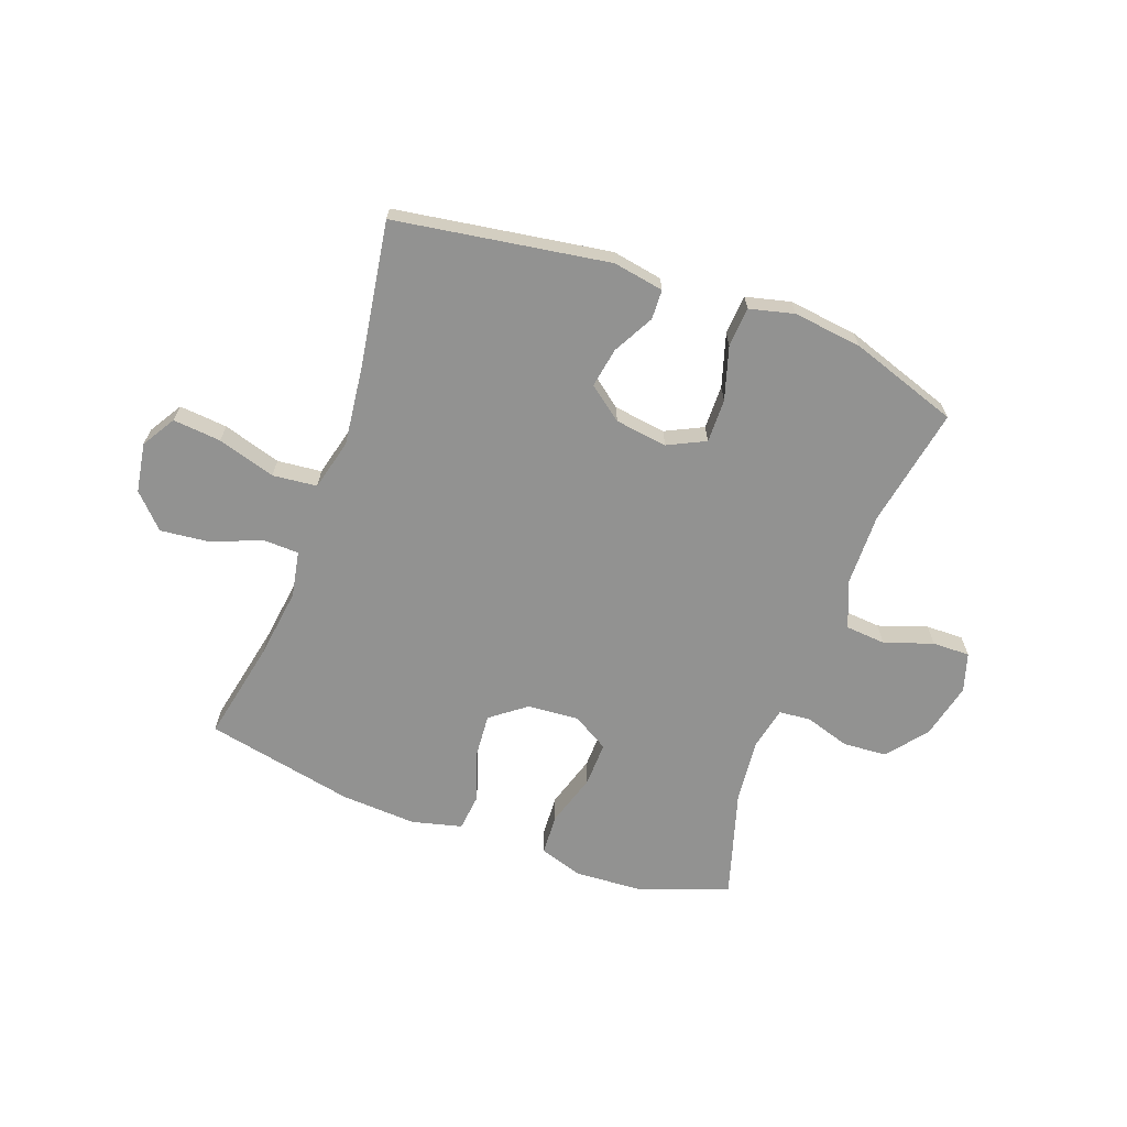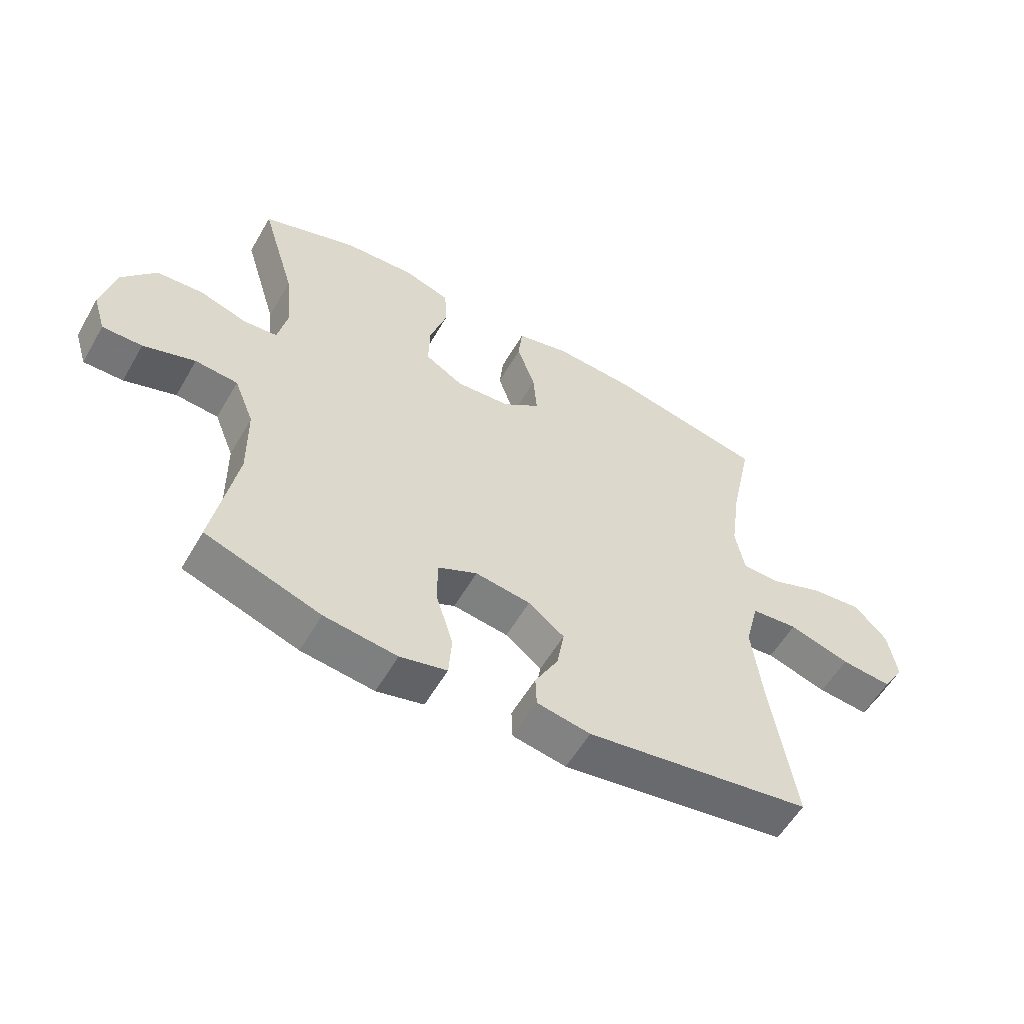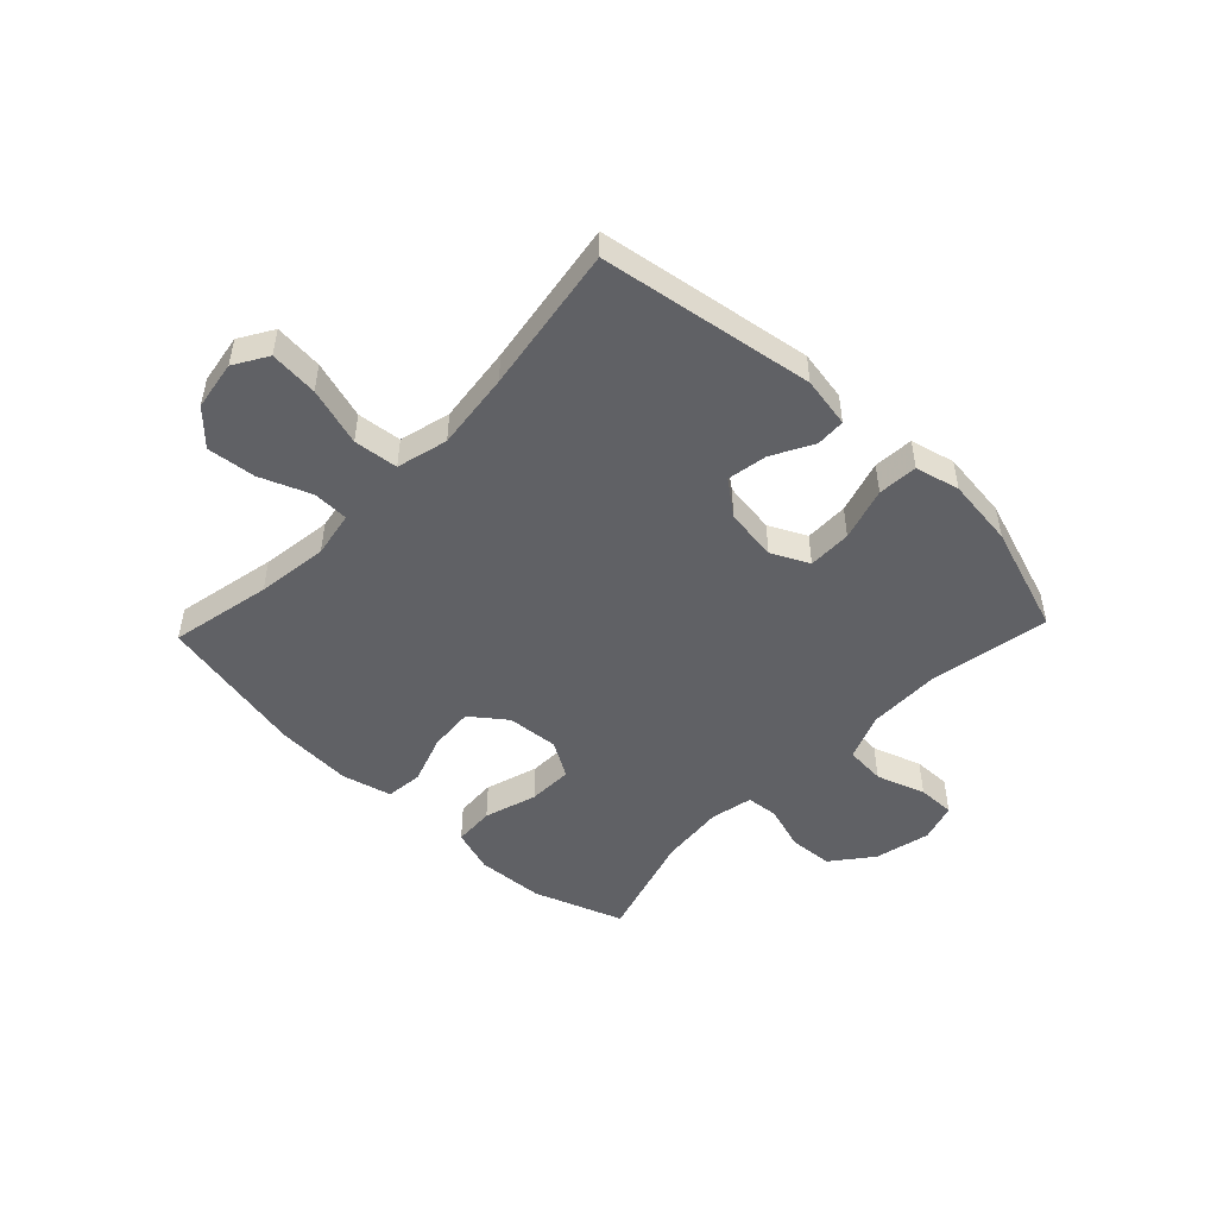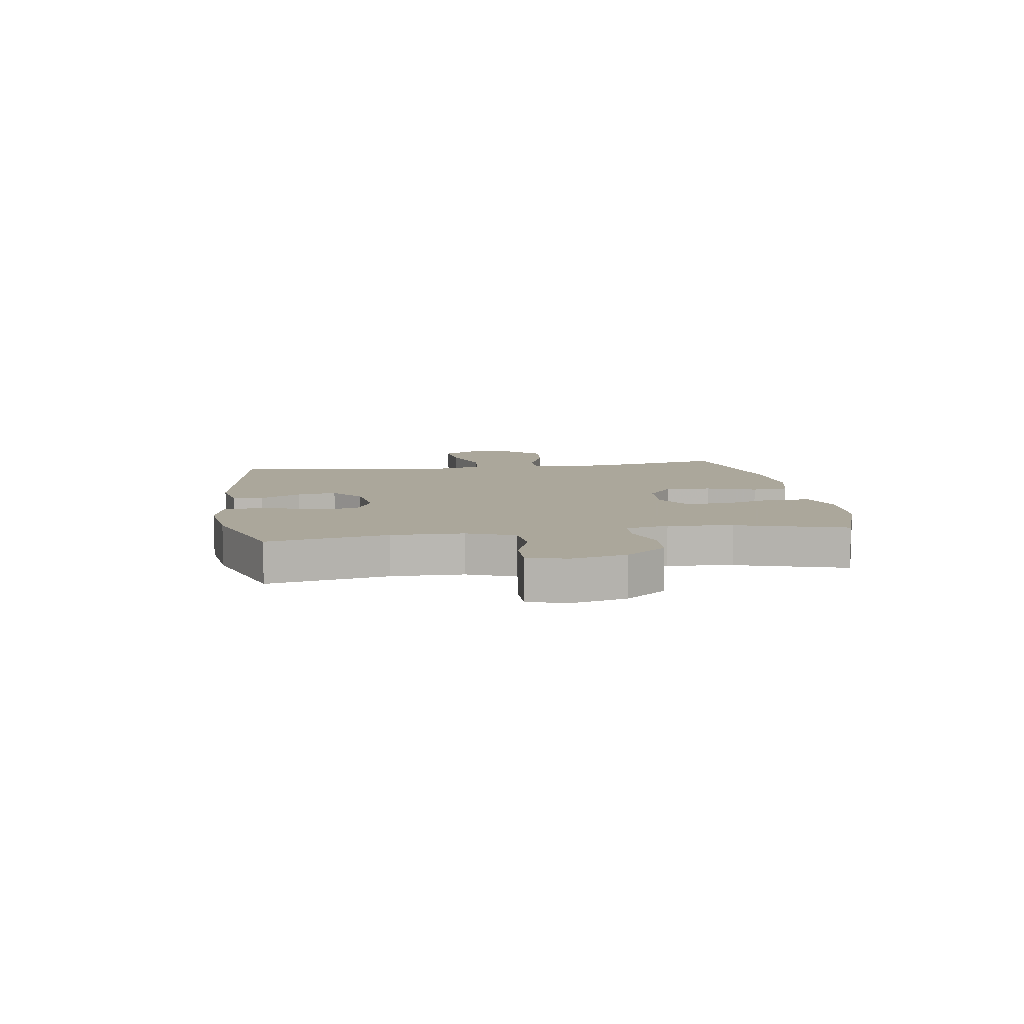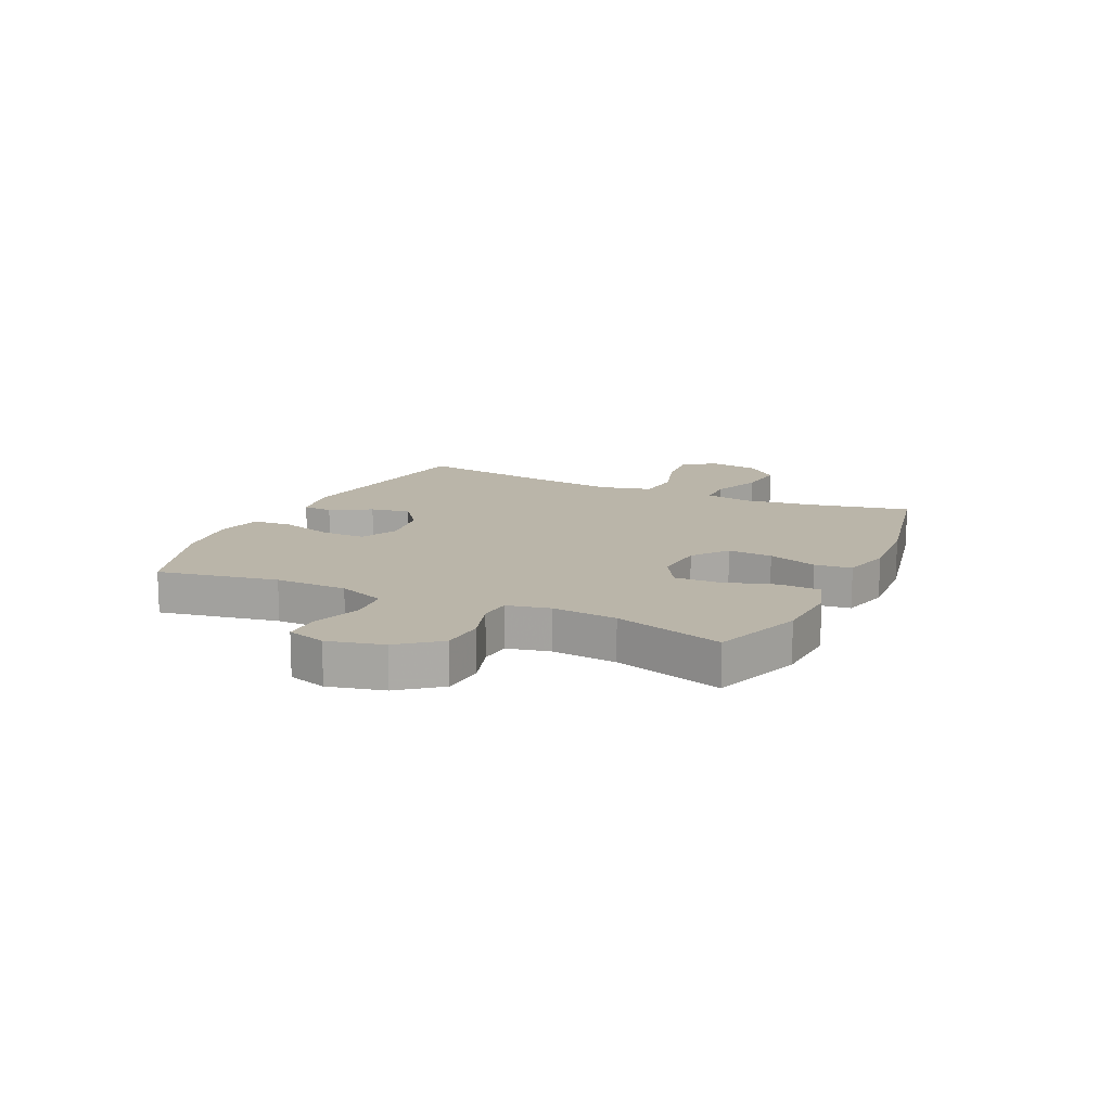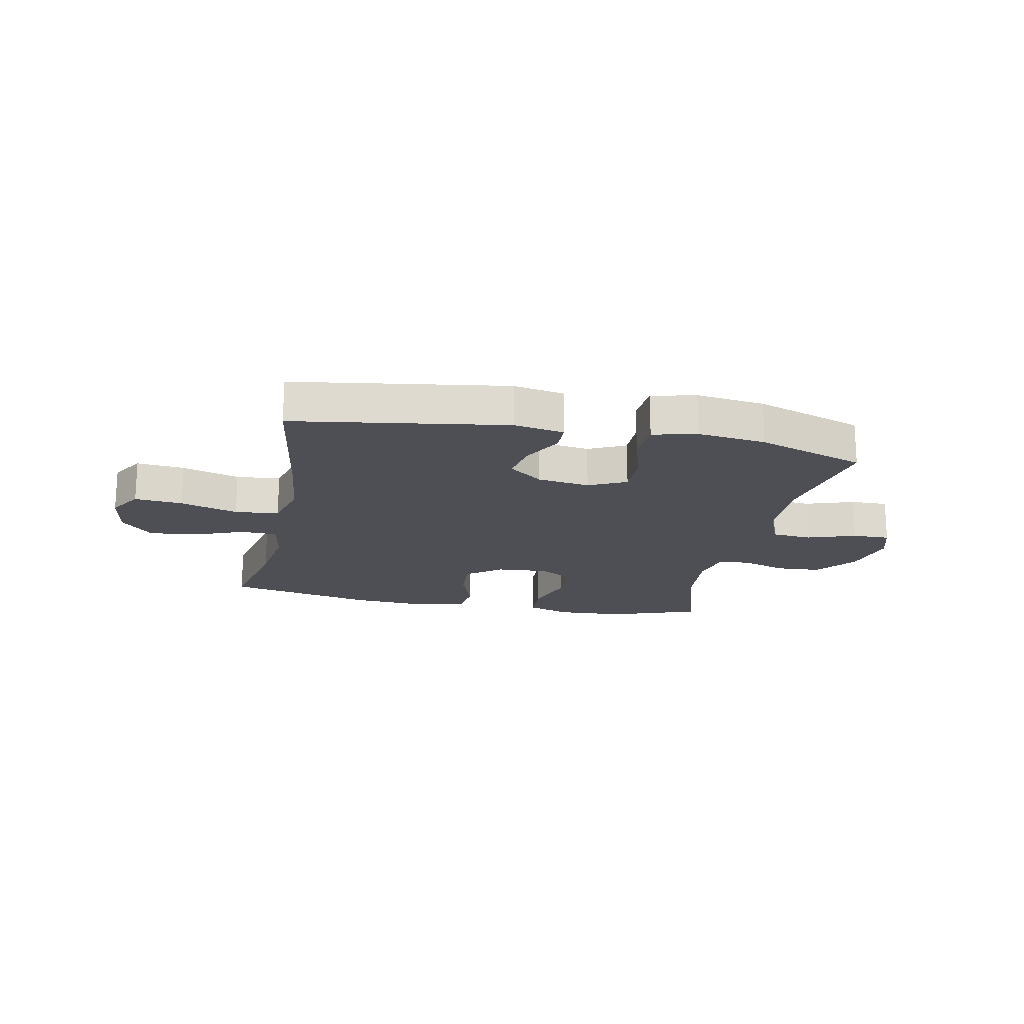
<metadata>
{"format":"obj","ext":"obj","renderer":"f3d","projection":"perspective","resolution":1024,"background":"white","views":[{"elev":-66.3,"azim":160.0,"up":"+Y"},{"elev":-57.0,"azim":-29.8,"up":"+Z"},{"elev":-49.1,"azim":136.4,"up":"+Y"},{"elev":8.2,"azim":-98.8,"up":"+Y"},{"elev":13.7,"azim":-65.0,"up":"+Y"},{"elev":-18.4,"azim":168.4,"up":"+Y"}]}
</metadata>
<code>
v 0.5 0.07 0.5
v 0.463 0.07 0.322
v 0.446 0.07 0.197
v 0.461 0.07 0.116
v 0.524 0.07 0.114
v 0.613 0.07 0.149
v 0.699 0.07 0.158
v 0.754 0.07 0.1
v 0.768 0.07 0.013
v 0.732 0.07 -0.046
v 0.647 0.07 -0.038
v 0.545 0.07 -0.007
v 0.467 0.07 -0.015
v 0.444 0.07 -0.105
v 0.46 0.07 -0.241
v 0.5 0.07 -0.5
v 0.124 0.07 -0.558
v 0.035 0.07 -0.542
v 0.033 0.07 -0.49
v 0.072 0.07 -0.418
v 0.084 0.07 -0.348
v 0.024 0.07 -0.302
v -0.068 0.07 -0.289
v -0.134 0.07 -0.321
v -0.133 0.07 -0.398
v -0.105 0.07 -0.491
v -0.11 0.07 -0.561
v -0.188 0.07 -0.58
v -0.309 0.07 -0.565
v -0.5 0.07 -0.5
v -0.461 0.07 -0.289
v -0.463 0.07 -0.162
v -0.496 0.07 -0.079
v -0.567 0.07 -0.073
v -0.653 0.07 -0.102
v -0.719 0.07 -0.103
v -0.74 0.07 -0.035
v -0.717 0.07 0.063
v -0.661 0.07 0.134
v -0.583 0.07 0.139
v -0.504 0.07 0.114
v -0.448 0.07 0.119
v -0.432 0.07 0.194
v -0.443 0.07 0.308
v -0.5 0.07 0.5
v -0.342 0.07 0.556
v -0.223 0.07 0.563
v -0.146 0.07 0.538
v -0.142 0.07 0.466
v -0.171 0.07 0.373
v -0.173 0.07 0.294
v -0.109 0.07 0.256
v -0.018 0.07 0.263
v 0.044 0.07 0.31
v 0.038 0.07 0.389
v 0.008 0.07 0.476
v 0.015 0.07 0.541
v 0.103 0.07 0.563
v 0.237 0.07 0.555
v 0.5 0 0.5
v 0.463 0 0.322
v 0.446 0 0.197
v 0.461 0 0.116
v 0.524 0 0.114
v 0.613 0 0.149
v 0.699 0 0.158
v 0.754 0 0.1
v 0.768 0 0.013
v 0.732 0 -0.046
v 0.647 0 -0.038
v 0.545 0 -0.007
v 0.467 0 -0.015
v 0.444 0 -0.105
v 0.46 0 -0.241
v 0.5 0 -0.5
v 0.124 0 -0.558
v 0.035 0 -0.542
v 0.033 0 -0.49
v 0.072 0 -0.418
v 0.084 0 -0.348
v 0.024 0 -0.302
v -0.068 0 -0.289
v -0.134 0 -0.321
v -0.133 0 -0.398
v -0.105 0 -0.491
v -0.11 0 -0.561
v -0.188 0 -0.58
v -0.309 0 -0.565
v -0.5 0 -0.5
v -0.461 0 -0.289
v -0.463 0 -0.162
v -0.496 0 -0.079
v -0.567 0 -0.073
v -0.653 0 -0.102
v -0.719 0 -0.103
v -0.74 0 -0.035
v -0.717 0 0.063
v -0.661 0 0.134
v -0.583 0 0.139
v -0.504 0 0.114
v -0.448 0 0.119
v -0.432 0 0.194
v -0.443 0 0.308
v -0.5 0 0.5
v -0.342 0 0.556
v -0.223 0 0.563
v -0.146 0 0.538
v -0.142 0 0.466
v -0.171 0 0.373
v -0.173 0 0.294
v -0.109 0 0.256
v -0.018 0 0.263
v 0.044 0 0.31
v 0.038 0 0.389
v 0.008 0 0.476
v 0.015 0 0.541
v 0.103 0 0.563
v 0.237 0 0.555
f 59 1 2
f 58 59 2
f 57 58 2
f 56 57 2
f 55 56 2
f 54 55 2 3
f 53 54 3 4
f 52 53 4
f 48 49 50
f 47 48 50
f 46 47 50
f 45 46 50
f 44 45 50
f 43 44 50 51
f 42 43 51 52
f 39 40 41
f 38 39 41
f 37 38 41
f 36 37 41
f 35 36 41
f 34 35 41
f 33 34 41 42
f 42 52 4
f 33 42 4
f 32 33 4
f 29 30 31
f 28 29 31
f 27 28 31
f 26 27 31
f 25 26 31
f 24 25 31 32
f 18 19 20
f 17 18 20
f 16 17 20
f 15 16 20
f 14 15 20 21
f 13 14 21 22
f 10 11 12
f 9 10 12
f 8 9 12
f 7 8 12
f 6 7 12
f 5 6 12
f 5 12 13
f 4 5 13
f 32 4 13
f 24 32 13
f 23 24 13
f 13 22 23
f 61 60 118
f 61 118 117
f 61 117 116
f 61 116 115
f 61 115 114
f 62 61 114 113
f 63 62 113 112
f 63 112 111
f 109 108 107
f 109 107 106
f 109 106 105
f 109 105 104
f 109 104 103
f 110 109 103 102
f 111 110 102 101
f 100 99 98
f 100 98 97
f 100 97 96
f 100 96 95
f 100 95 94
f 100 94 93
f 101 100 93 92
f 63 111 101
f 63 101 92
f 63 92 91
f 90 89 88
f 90 88 87
f 90 87 86
f 90 86 85
f 90 85 84
f 91 90 84 83
f 79 78 77
f 79 77 76
f 79 76 75
f 79 75 74
f 80 79 74 73
f 81 80 73 72
f 71 70 69
f 71 69 68
f 71 68 67
f 71 67 66
f 71 66 65
f 71 65 64
f 72 71 64
f 72 64 63
f 72 63 91
f 72 91 83
f 72 83 82
f 82 81 72
f 1 60 61 2
f 2 61 62 3
f 3 62 63 4
f 4 63 64 5
f 5 64 65 6
f 6 65 66 7
f 7 66 67 8
f 8 67 68 9
f 9 68 69 10
f 10 69 70 11
f 11 70 71 12
f 12 71 72 13
f 13 72 73 14
f 14 73 74 15
f 15 74 75 16
f 16 75 76 17
f 17 76 77 18
f 18 77 78 19
f 19 78 79 20
f 20 79 80 21
f 21 80 81 22
f 22 81 82 23
f 23 82 83 24
f 24 83 84 25
f 25 84 85 26
f 26 85 86 27
f 27 86 87 28
f 28 87 88 29
f 29 88 89 30
f 30 89 90 31
f 31 90 91 32
f 32 91 92 33
f 33 92 93 34
f 34 93 94 35
f 35 94 95 36
f 36 95 96 37
f 37 96 97 38
f 38 97 98 39
f 39 98 99 40
f 40 99 100 41
f 41 100 101 42
f 42 101 102 43
f 43 102 103 44
f 44 103 104 45
f 45 104 105 46
f 46 105 106 47
f 47 106 107 48
f 48 107 108 49
f 49 108 109 50
f 50 109 110 51
f 51 110 111 52
f 52 111 112 53
f 53 112 113 54
f 54 113 114 55
f 55 114 115 56
f 56 115 116 57
f 57 116 117 58
f 58 117 118 59
f 59 118 60 1

</code>
